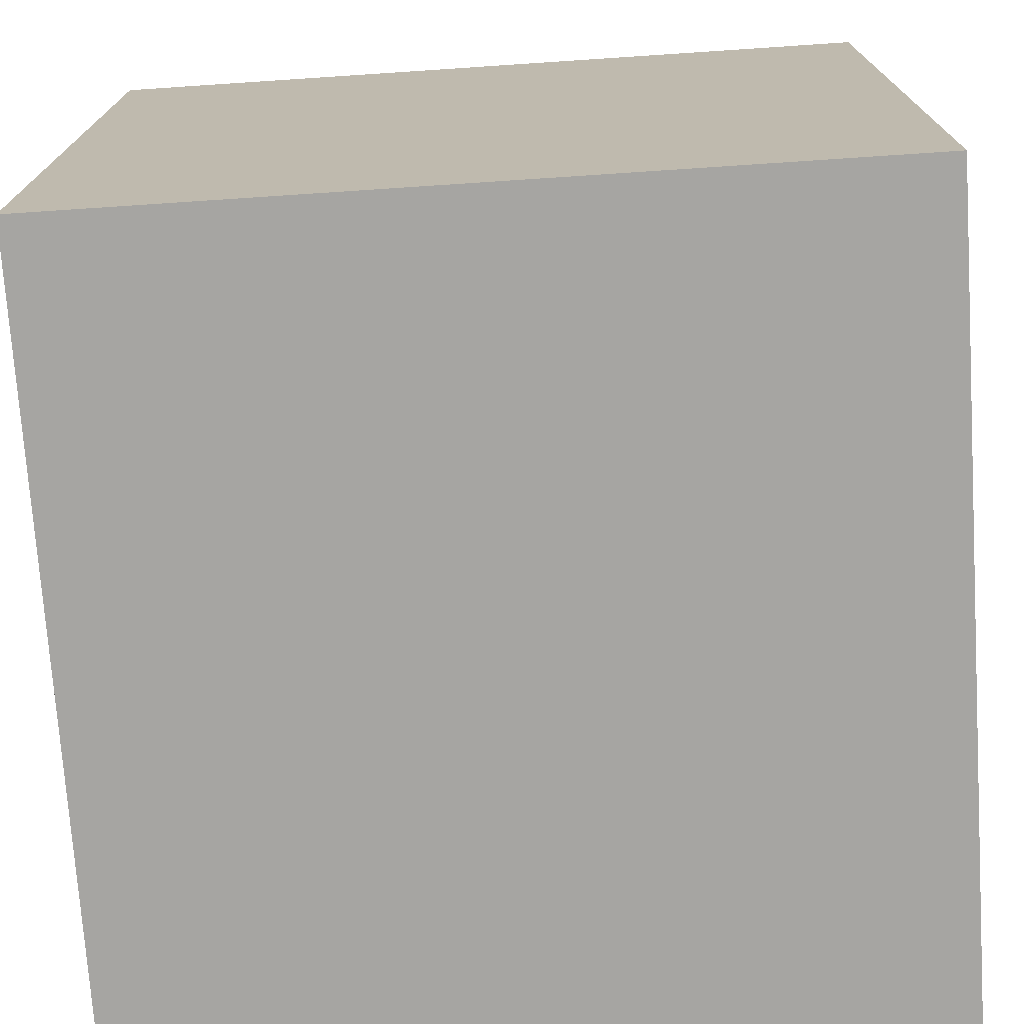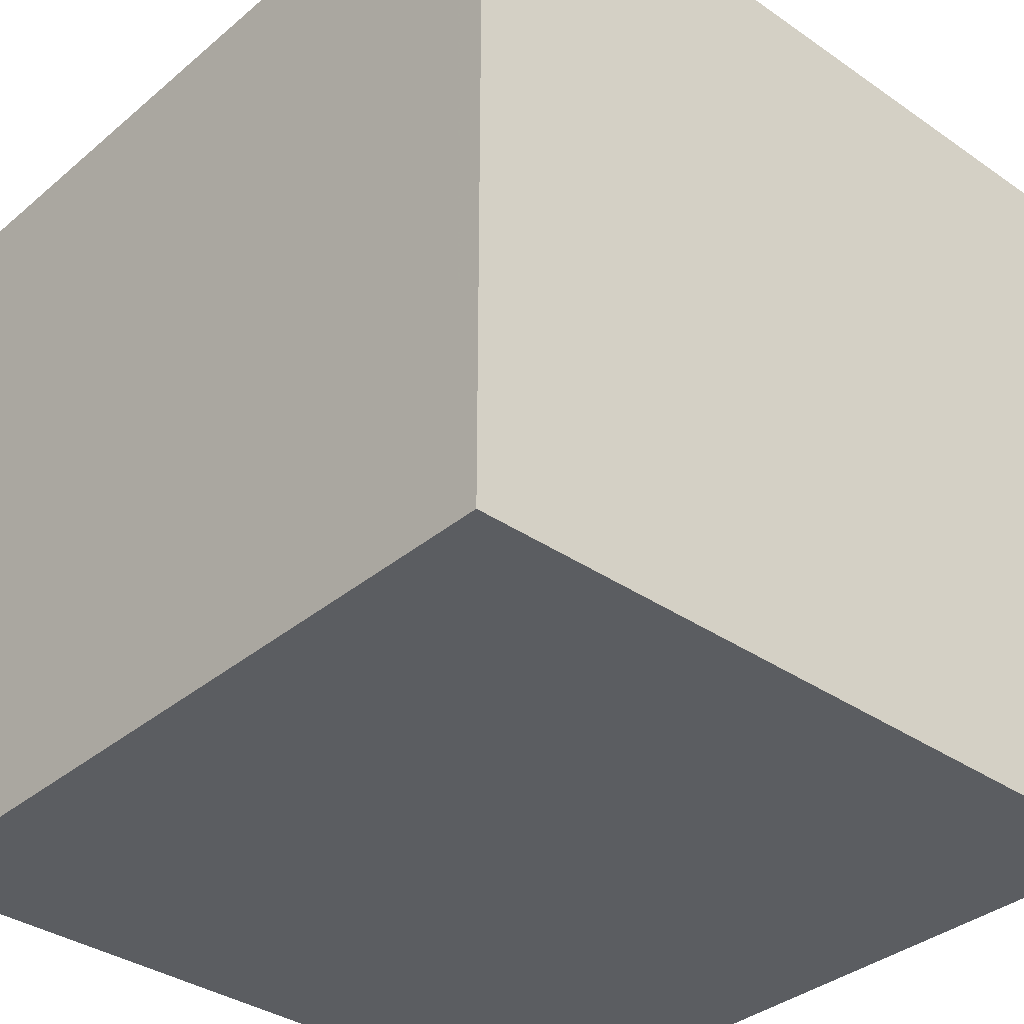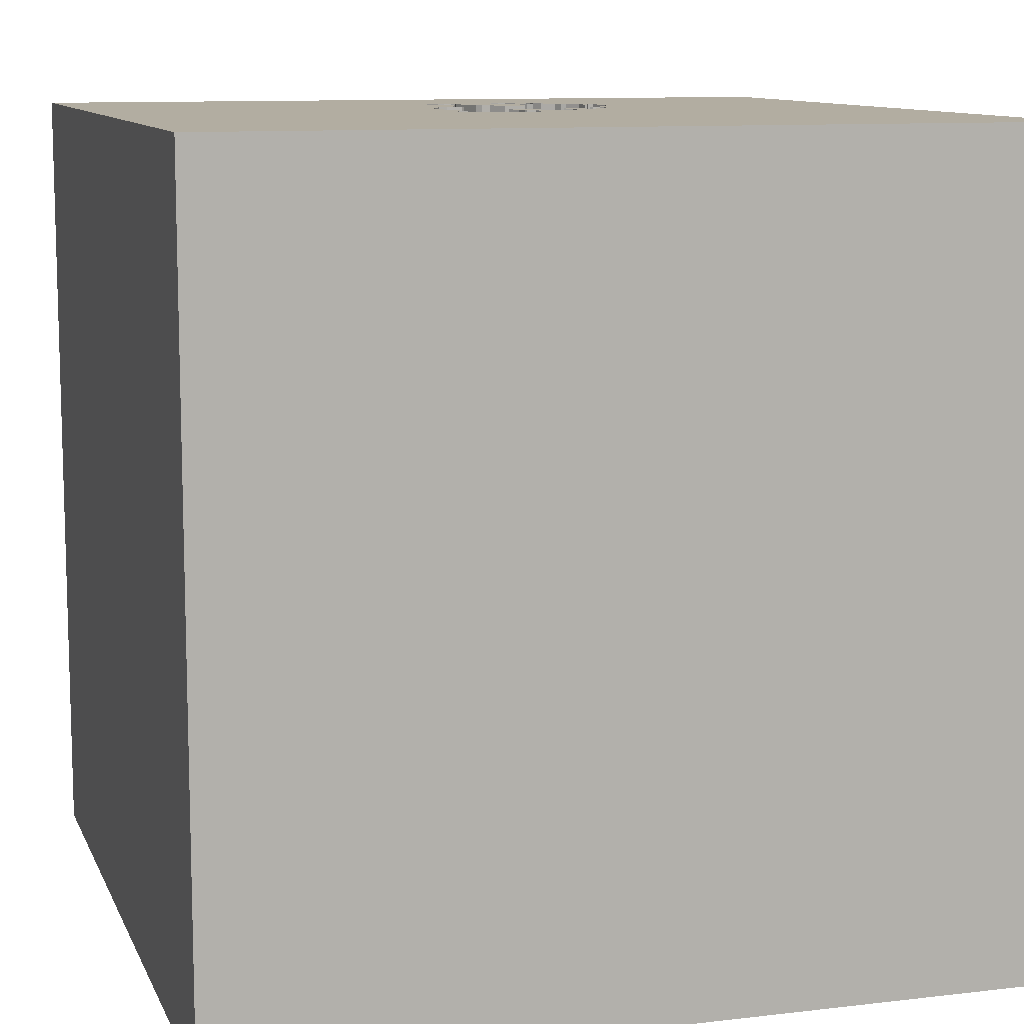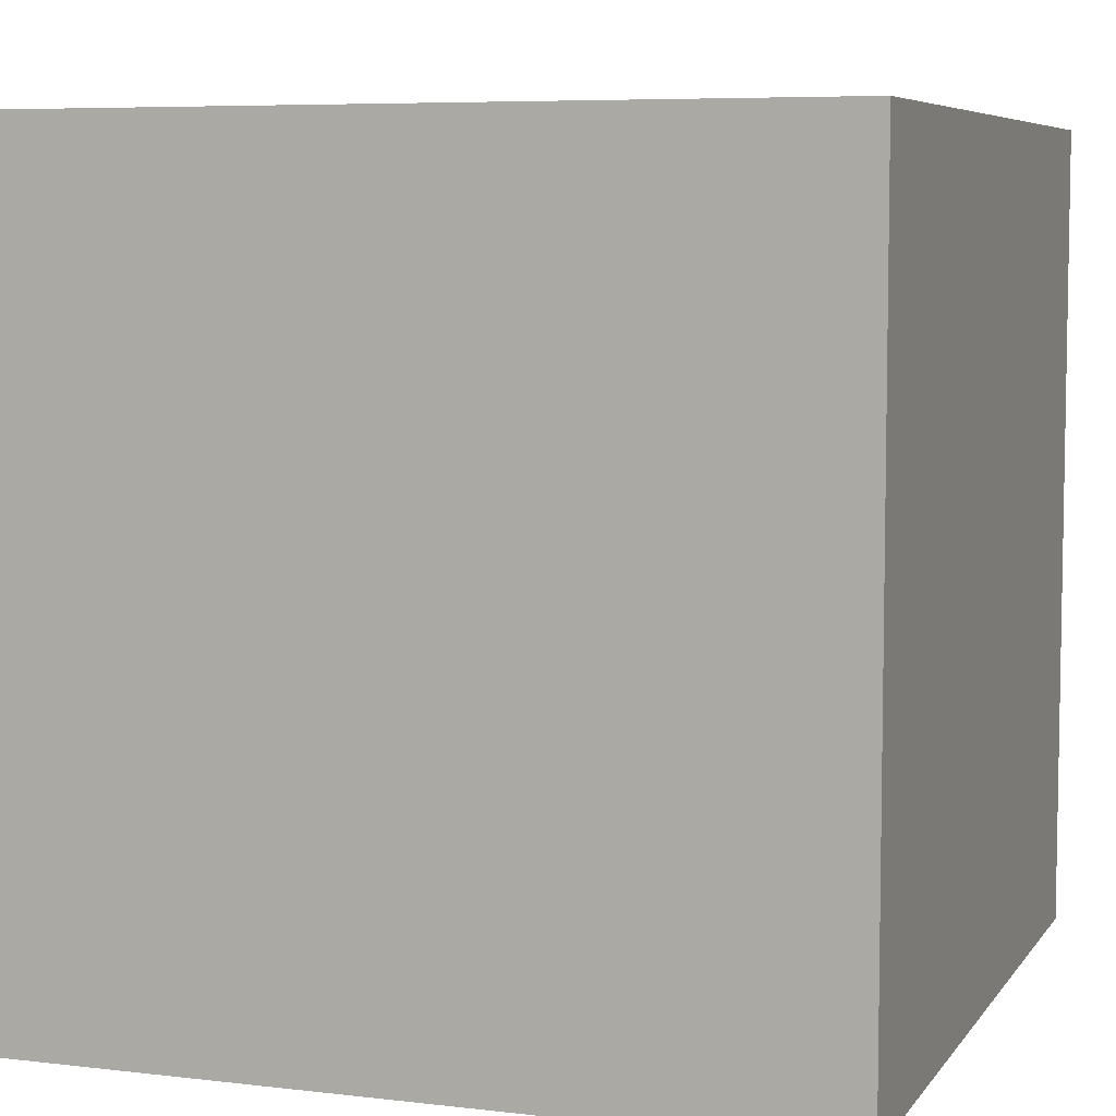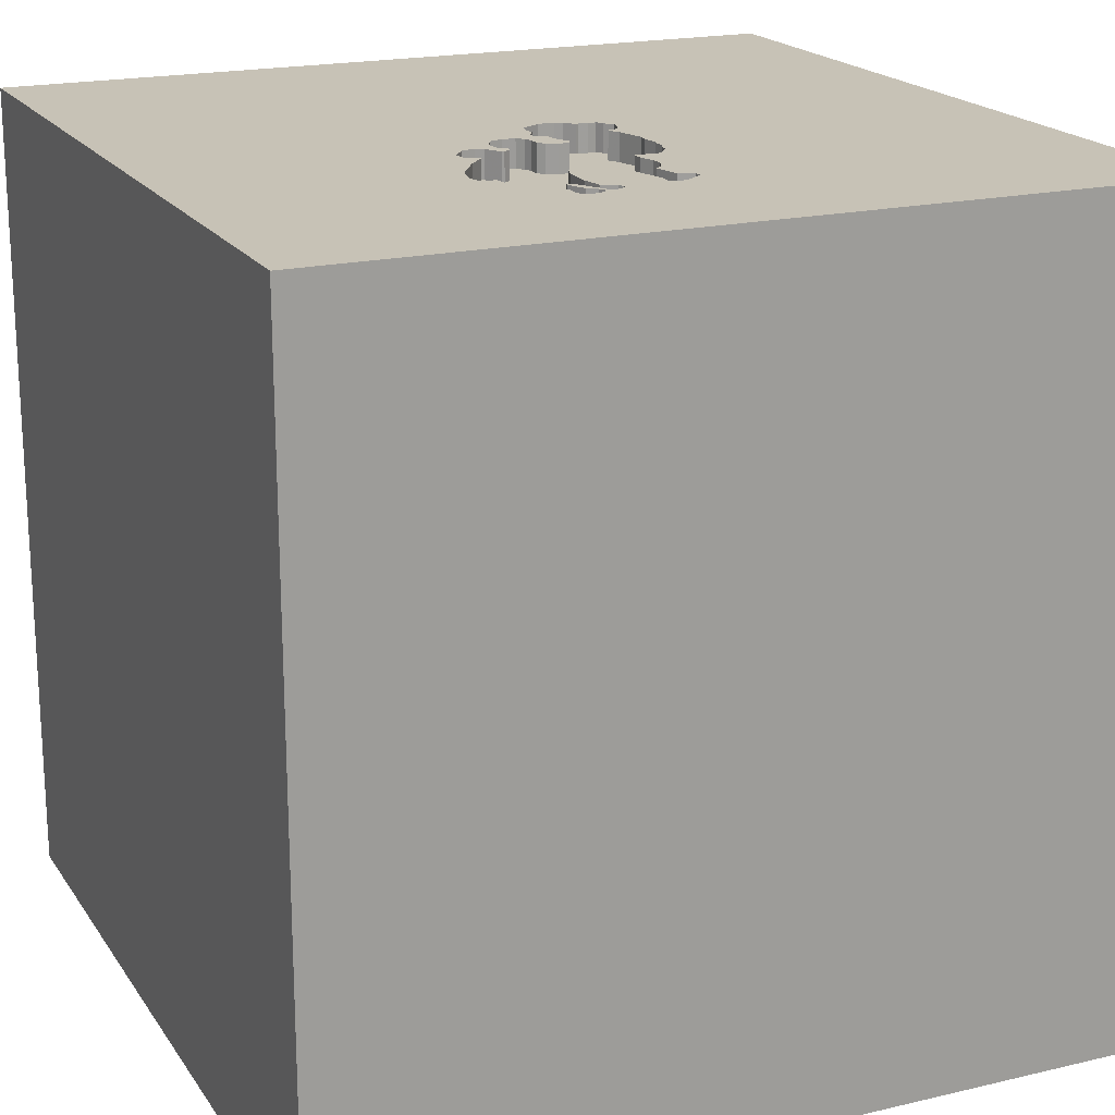
<metadata>
{"format":"obj","ext":"obj","renderer":"f3d","projection":"perspective","resolution":1024,"background":"white","views":[{"elev":-73.7,"azim":-176.2,"up":"+Y"},{"elev":-35.5,"azim":-42.3,"up":"+Z"},{"elev":10.5,"azim":-106.6,"up":"+Y"},{"elev":6.5,"azim":-160.6,"up":"+Y"},{"elev":19.3,"azim":66.1,"up":"+Y"}]}
</metadata>
<code>
o camel_86
v 0.6903 1.5 0.5428
v 0.6903 1.4 0.5428
v 0.4891 1.5 -0.05667
v 0.4891 1.4 -0.05667
v 0.6766 1.5 0.1123
v 0.6793 1.5 -0.05071
v -0.09114 1.5 -0.05896
v 0.08823 1.5 0.2379
v 0.7794 1.5 0.4479
v 0.5062 1.5 0.5353
v 0.2402 1.5 0.2765
v 0.2402 1.4 0.2765
v 0.09409 1.5 0.08735
v 0.09409 1.4 0.08735
v 0.6571 1.5 -0.06013
v 0.8885 1.5 0.1924
v 0.8921 1.5 0.3008
v 0.8921 1.4 0.3008
v 0.5025 1.5 -0.1097
v 0.7208 1.5 0.4922
v 0.2086 1.5 0.1352
v 0.2086 1.4 0.1352
v 0.9306 1.5 0.2018
v 0.6891 1.5 0.08267
v 0.1906 1.5 0.1562
v 0.1906 1.4 0.1562
v 0.3881 1.5 -0.1973
v 0.3881 1.4 -0.1973
v 0.9437 1.5 0.2549
v 0.1446 1.5 0.1577
v 0.4418 1.5 -0.1808
v 0.4418 1.4 -0.1808
v 0.1528 1.5 0.3113
v 0.7854 1.5 0.2576
v 0.8062 1.5 0.3286
v 0.8062 1.4 0.3286
v 0.6654 1.5 0.5092
v 0.6654 1.4 0.5092
v 0.8951 1.5 0.3544
v 0.0939 1.5 -0.1411
v 0.4074 1.5 0.4703
v 0.4074 1.4 0.4703
v 0.5413 1.5 -0.04639
v 0.5413 1.4 -0.04639
v 0.9031 1.5 -0.01659
v 0.9031 1.4 -0.01659
v -0.0206 1.4 0.1058
v 0.6766 1.4 0.1123
v 1.5 -1.5 -1.5
v 1.5 -1.5 1.5
v -0.07406 1.5 1.004
v 0.3161 1.5 0.463
v 0.3311 1.5 -0.1998
v 0.494 1.5 -0.144
v 0.494 1.4 -0.144
v 0.9349 1.5 0.3531
v 0.9383 1.5 0.2198
v 0.9383 1.4 0.2198
v 0.8506 1.5 0.374
v 0.8506 1.4 0.374
v 0.5577 1.5 0.5557
v 0.5577 1.4 0.5557
v 0.09304 1.5 0.1903
v 0.09304 1.4 0.1903
v 1.5 1.5 1.5
v -0.05208 -0 1.5
v 0 -1.5 -0.1823
v -0.1038 1.5 0.02367
v -0.1052 1.5 -0.0356
v -0.02604 1.5 -0.4687
v -0.05421 1.5 -0.1641
v 0.3459 1.5 -0.1935
v 0.1994 1.5 0.3793
v 0.1994 1.4 0.3793
v 0.8613 1.5 0.3141
v -0.0206 1.5 0.1058
v 0.9109 1.5 0.2696
v 0.9109 1.4 0.2696
v 0.3365 1.5 0.4249
v 0.3365 1.4 0.4249
v 0.711 1.5 0.06401
v 0.711 1.4 0.06401
v 0.8203 1.5 0.3318
v 0.1029 1.5 0.2839
v 0.1029 1.4 0.2839
v -0.1038 1.4 0.02367
v -0.07487 -0.1341 -1.5
v 1.042 1.5 0.05208
v 0.6255 1.5 0.2408
v 0.6723 1.5 0.2558
v 0.3475 1.5 0.4156
v 0.05427 1.5 -0.1943
v -0.08364 1.5 0.05843
v 0.9661 1.5 0.3322
v 0.9661 1.4 0.3322
v -0.06346 1.5 0.09318
v -0.06346 1.4 0.09318
v 0.7747 1.5 0.4557
v 0.7747 1.4 0.4557
v 0.8526 1.5 -0.1002
v 0.8526 1.4 -0.1002
v 0.2158 1.5 0.352
v 0.2158 1.4 0.352
v 0.01373 1.5 0.09728
v 0.3475 1.4 0.4156
v 0.4984 1.5 -0.04573
v 0.5062 1.4 0.5353
v 0.3459 1.4 -0.1935
v 0.9654 1.5 0.2893
v 0.9654 1.4 0.2893
v 0.5202 1.5 -0.04607
v 0.8203 1.4 0.3318
v 0.8064 1.5 -0.0457
v 0.8064 1.4 -0.0457
v 0.1446 1.4 0.1577
v 0.8969 1.5 -0.04156
v 0.9057 1.5 0.1815
v 0.2368 1.5 -0.193
v 0.2368 1.4 -0.193
v -1.5 -1.5 1.5
v -1.5 -1.5 -1.5
v -1.5 1.5 1.5
v -1.5 1.5 -1.5
v -1.5 -0.05208 -0
v -1.5 0 -0.4687
v -0.05905 1.5 -0.1033
v 0.2742 1.5 -0.189
v 0.3302 1.5 0.4529
v 0.3302 1.4 0.4529
v 0.2742 1.4 -0.189
v 0.0939 1.4 -0.1411
v 0.613 1.5 0.5652
v 0.613 1.4 0.5652
v 0.2776 1.5 0.307
v 0.2776 1.4 0.307
v 0.2273 1.5 0.2912
v 0.8269 1.5 -0.09712
v 0.8269 1.4 -0.09712
v 0.2299 1.5 0.06041
v 0.2299 1.4 0.06041
v 0.4958 1.5 -0.08326
v 0.4145 1.5 -0.184
v 0.4145 1.4 -0.184
v 0.9782 1.5 -0.638
v 0.5267 1.5 0.5434
v 0.688 1.5 0.5202
v 0.688 1.4 0.5202
v 0.7208 1.4 0.4922
v 0.2166 1.5 0.05375
v 0.8885 1.4 0.1924
v 0.8888 1.5 0.3546
v 0.2729 1.5 0.3148
v 0.229 1.5 0.09707
v 0.2034 1.5 0.04709
v 0.2034 1.4 0.04709
v 0.6793 1.4 -0.05071
v 0.8203 1.5 0.3053
v 0.8203 1.4 0.3053
v 0.1528 1.4 0.3113
v 0.262 1.5 0.2843
v -0.05421 1.4 -0.1641
v 0.9349 1.4 0.3531
v 0.8562 1.5 0.0215
v 0.8562 1.4 0.0215
v 0.5928 1.5 -0.06575
v 0.5928 1.4 -0.06575
v -0.1052 1.4 -0.0356
v 0.229 1.4 0.09706
v 0.05427 1.4 -0.1943
v 1.5 1.5 -1.5
v 0.2729 1.4 0.3148
v 0.4984 1.4 -0.04573
v 0.08153 1.5 0.117
v 0.08153 1.4 0.117
v 0.262 1.4 0.2843
v 0.1058 1.5 0.08115
v 0.1058 1.4 0.08115
v 0.8611 1.5 0.2422
v 0.8611 1.4 0.2422
v -0.09114 1.4 -0.05896
v 0.1314 1.5 -0.1637
v 0.08611 1.5 -0.1458
v 0.8969 1.4 -0.04156
v 0.8842 1.5 0.02781
v 0.3311 1.4 -0.1998
v 0.9658 1.5 0.3114
v 0.7097 1.5 -0.02178
v 0.7097 1.4 -0.02178
v 0.8742 1.5 0.2754
v 0.0875 1.5 0.1029
v 0.7885 1.5 0.04131
v 0.6891 1.4 0.08267
v 0.7854 1.4 0.2576
v 0.8842 1.4 0.02781
v 0.6349 1.5 -0.06954
v 0.6349 1.4 -0.06954
v 0.9057 1.4 0.1815
v 0.7292 1.5 0.5208
v 0.6723 1.4 0.2558
v 0.1503 1.5 0.07346
v 0.6631 1.5 0.4998
v 0.6631 1.4 0.4998
v 0.01373 1.4 0.09728
v 0.2647 1.5 0.4692
v 0.2647 1.4 0.4692
v 0.8888 1.4 0.3546
v -0.03699 1.5 -0.1723
v 0.2144 1.5 0.306
v 0.2144 1.4 0.306
v 0.8975 1.5 0.01459
v 0.3161 1.4 0.463
v 0.9281 1.5 0.2455
v 0.9281 1.4 0.2455
v 0.6767 1.5 0.5147
v 0.6255 1.4 0.2408
v 0.8975 1.4 0.01459
v 0.08611 1.4 -0.1458
v 0.5853 1.5 0.5605
v 0.211 1.5 0.4261
v 0.7841 1.5 0.4401
v 0.7841 1.4 0.4401
v 0.07763 1.5 -0.1802
v 0.9591 1.5 0.3438
v 0.9591 1.4 0.3438
v 0.06045 1.5 0.1255
v 0.06045 1.4 0.1255
v 0.07763 1.4 -0.1802
v 0.1173 1.5 0.1677
v 0.1173 1.4 0.1677
v 0.1314 1.4 -0.1637
v 0.7478 1.5 0.4739
v 0.8232 1.5 0.4238
v -0.05284 1.5 -0.09162
v -0.05284 1.4 -0.09162
v 0.1503 1.4 0.07346
v 0.9437 1.4 0.2549
v 0.211 1.4 0.4261
v -0.1045 1.5 -0.005968
v -0.05905 1.4 -0.1033
v 0.8232 1.4 0.4238
v -0.0465 1.5 -0.1329
v 0.08823 1.4 0.2379
v 0.6102 1.5 0.1519
v 0.6102 1.4 0.1519
v -0.0465 1.4 -0.1329
v 0.005166 1.5 -0.2053
v 0.005166 1.4 -0.2053
v 0.5025 1.4 -0.1097
v -0.02454 1.5 -0.1781
v -0.02454 1.4 -0.1781
v 0.9228 1.5 0.1839
v 0.9228 1.4 0.1839
f 120 124 121
f 120 67 50
f 66 122 120
f 122 124 120
f 50 66 120
f 122 123 124
f 124 125 121
f 121 67 120
f 66 65 122
f 67 49 50
f 123 125 124
f 50 65 66
f 121 49 67
f 125 123 121
f 51 122 65
f 87 121 123
f 87 49 121
f 69 7 122
f 68 238 69
f 122 68 69
f 76 122 51
f 51 173 225
f 225 104 76
f 225 76 51
f 7 233 126
f 122 93 68
f 63 173 51
f 51 33 84
f 51 84 8
f 8 63 51
f 176 13 190
f 173 176 190
f 96 93 122
f 122 76 96
f 7 126 241
f 7 241 71
f 71 122 7
f 33 51 219
f 33 219 73
f 102 152 33
f 33 73 102
f 21 153 173
f 30 25 21
f 173 63 228
f 173 228 30
f 173 30 21
f 173 200 176
f 207 70 71
f 71 123 122
f 49 65 50
f 51 41 52
f 51 52 204
f 51 204 219
f 152 134 160
f 160 11 136
f 160 136 208
f 152 160 208
f 152 208 33
f 139 149 154
f 200 173 153
f 153 139 154
f 153 154 200
f 70 207 249
f 222 182 40
f 70 249 246
f 222 40 70
f 70 246 92
f 92 222 70
f 70 123 71
f 41 51 10
f 91 79 128
f 128 52 41
f 41 91 128
f 181 144 70
f 70 40 181
f 51 145 10
f 144 181 118
f 118 127 53
f 144 118 53
f 170 65 49
f 198 146 1
f 61 145 51
f 51 198 1
f 218 61 51
f 51 1 132
f 132 218 51
f 144 53 72
f 144 72 27
f 198 51 65
f 20 201 37
f 214 146 198
f 198 20 37
f 198 37 214
f 144 27 142
f 54 19 144
f 144 142 31
f 144 31 54
f 56 198 65
f 231 20 198
f 98 231 198
f 39 151 59
f 220 9 98
f 232 220 98
f 39 59 232
f 232 98 198
f 198 39 232
f 144 123 70
f 56 39 198
f 111 19 141
f 141 3 106
f 141 106 111
f 65 186 94
f 223 56 65
f 65 94 223
f 144 19 111
f 15 6 144
f 195 15 144
f 111 43 165
f 165 195 144
f 144 111 165
f 65 88 109
f 109 186 65
f 144 6 187
f 109 88 57
f 57 29 109
f 144 187 113
f 144 113 137
f 144 137 100
f 144 88 65
f 23 57 88
f 251 23 88
f 34 178 16
f 117 251 88
f 16 117 88
f 88 34 16
f 75 17 77
f 189 157 75
f 212 189 75
f 29 57 212
f 212 75 77
f 77 29 212
f 144 100 88
f 191 81 88
f 88 100 116
f 88 116 45
f 184 163 191
f 88 45 210
f 184 191 88
f 210 184 88
f 170 144 65
f 34 88 81
f 81 90 34
f 157 35 83
f 157 83 75
f 170 123 144
f 170 87 123
f 90 81 89
f 170 49 87
f 81 24 5
f 5 243 89
f 81 5 89
f 211 80 205
f 80 211 129
f 211 205 204
f 204 52 211
f 80 237 205
f 80 129 79
f 129 211 128
f 52 128 211
f 80 103 237
f 219 204 205
f 205 237 219
f 128 79 129
f 79 91 80
f 103 80 171
f 237 103 74
f 105 80 91
f 103 171 102
f 171 80 105
f 237 74 219
f 102 73 74
f 74 103 102
f 91 41 105
f 152 102 171
f 105 135 171
f 73 219 74
f 42 105 41
f 171 135 152
f 105 215 135
f 42 215 105
f 134 152 135
f 215 244 135
f 215 42 107
f 107 42 41
f 41 10 107
f 160 134 135
f 135 175 160
f 89 243 244
f 244 215 89
f 244 175 135
f 202 215 107
f 107 10 145
f 243 5 244
f 168 175 244
f 199 215 202
f 62 202 107
f 145 61 62
f 62 107 145
f 175 12 160
f 90 89 215
f 215 199 90
f 48 244 5
f 168 22 175
f 244 172 168
f 148 199 202
f 202 62 133
f 61 218 62
f 11 160 12
f 22 12 175
f 48 192 244
f 48 5 24
f 22 168 21
f 44 172 244
f 140 168 172
f 221 199 148
f 148 202 20
f 133 38 202
f 218 132 133
f 133 62 218
f 136 11 12
f 12 209 136
f 22 26 12
f 199 193 90
f 192 48 24
f 244 192 44
f 153 21 168
f 111 106 172
f 172 44 111
f 168 140 153
f 172 4 140
f 36 199 221
f 148 99 221
f 201 20 202
f 20 231 148
f 2 38 133
f 37 201 202
f 202 38 37
f 132 1 133
f 208 136 209
f 12 159 209
f 21 25 26
f 26 22 21
f 26 159 12
f 90 193 34
f 36 193 199
f 24 81 192
f 192 166 44
f 44 43 111
f 139 153 140
f 106 3 4
f 4 172 106
f 140 4 108
f 36 221 240
f 231 98 99
f 99 148 231
f 9 220 221
f 221 99 9
f 38 2 147
f 2 133 1
f 33 208 209
f 209 159 33
f 25 30 26
f 115 159 26
f 193 179 34
f 158 193 36
f 82 192 81
f 166 192 196
f 165 43 44
f 44 166 165
f 149 139 140
f 140 155 149
f 4 3 141
f 108 130 140
f 4 143 108
f 60 36 240
f 240 221 232
f 98 9 99
f 220 232 221
f 214 37 38
f 38 147 214
f 147 2 146
f 1 146 2
f 115 26 30
f 159 115 242
f 178 34 179
f 158 179 193
f 158 36 157
f 82 188 192
f 81 191 82
f 166 196 165
f 196 192 156
f 154 149 155
f 130 155 140
f 248 4 141
f 141 19 248
f 185 130 108
f 143 4 32
f 28 108 143
f 60 112 36
f 60 240 59
f 232 59 240
f 146 214 147
f 84 33 159
f 159 85 84
f 159 242 85
f 242 115 229
f 16 178 179
f 179 150 16
f 158 213 179
f 35 157 36
f 157 189 158
f 82 114 188
f 156 192 188
f 164 82 191
f 191 163 164
f 195 165 196
f 15 195 196
f 196 156 15
f 200 154 155
f 155 235 200
f 155 130 119
f 248 32 4
f 53 127 130
f 130 185 53
f 72 53 185
f 185 108 72
f 143 32 142
f 108 28 72
f 28 143 27
f 206 112 60
f 83 35 36
f 36 112 83
f 59 151 60
f 30 228 229
f 229 115 30
f 85 242 84
f 64 242 229
f 179 213 150
f 189 212 213
f 213 158 189
f 164 114 82
f 188 114 113
f 113 187 188
f 156 188 6
f 163 184 164
f 6 15 156
f 131 235 155
f 155 119 230
f 127 118 119
f 119 130 127
f 32 248 55
f 19 54 55
f 55 248 19
f 31 142 32
f 142 27 143
f 27 72 28
f 112 206 18
f 206 60 151
f 228 63 229
f 8 84 242
f 242 64 8
f 64 229 63
f 150 197 16
f 58 150 213
f 114 164 183
f 187 6 188
f 194 164 184
f 235 177 200
f 235 131 177
f 230 131 155
f 230 119 181
f 118 181 119
f 32 55 31
f 54 31 55
f 75 83 112
f 112 18 75
f 18 206 162
f 206 151 39
f 63 8 64
f 117 16 197
f 252 197 150
f 252 150 58
f 58 213 212
f 212 57 58
f 101 114 183
f 46 183 164
f 114 138 113
f 216 164 194
f 184 210 194
f 176 200 177
f 234 177 131
f 131 230 40
f 181 40 230
f 18 17 75
f 18 162 95
f 39 56 162
f 162 206 39
f 197 252 117
f 23 251 252
f 252 58 23
f 57 23 58
f 114 101 138
f 116 100 101
f 101 183 116
f 183 46 116
f 216 46 164
f 137 113 138
f 216 194 210
f 177 14 176
f 234 14 177
f 131 217 234
f 40 182 131
f 77 17 18
f 18 78 77
f 110 18 95
f 162 224 95
f 251 117 252
f 100 137 138
f 138 101 100
f 45 116 46
f 210 45 46
f 46 216 210
f 13 176 14
f 234 203 14
f 217 131 182
f 234 217 245
f 18 110 78
f 186 109 110
f 110 95 186
f 56 223 224
f 224 162 56
f 95 224 94
f 190 13 14
f 14 174 190
f 203 234 86
f 14 203 226
f 182 222 217
f 234 245 239
f 245 217 250
f 78 236 77
f 78 110 236
f 95 94 186
f 109 29 110
f 223 94 224
f 174 173 190
f 14 226 174
f 86 97 203
f 86 234 180
f 104 225 226
f 226 203 104
f 227 217 222
f 126 233 234
f 234 239 126
f 239 245 241
f 241 126 239
f 245 250 161
f 169 250 217
f 29 77 236
f 236 110 29
f 174 226 173
f 97 86 93
f 93 96 97
f 47 203 97
f 86 180 167
f 180 234 7
f 225 173 226
f 227 169 217
f 222 92 227
f 233 7 234
f 71 241 245
f 245 161 71
f 207 71 161
f 161 250 207
f 250 169 247
f 68 93 86
f 96 76 97
f 76 104 203
f 203 47 76
f 47 97 76
f 86 167 238
f 238 68 86
f 167 180 7
f 7 69 167
f 169 227 92
f 250 249 207
f 246 249 250
f 250 247 246
f 92 246 247
f 247 169 92
f 69 238 167

</code>
